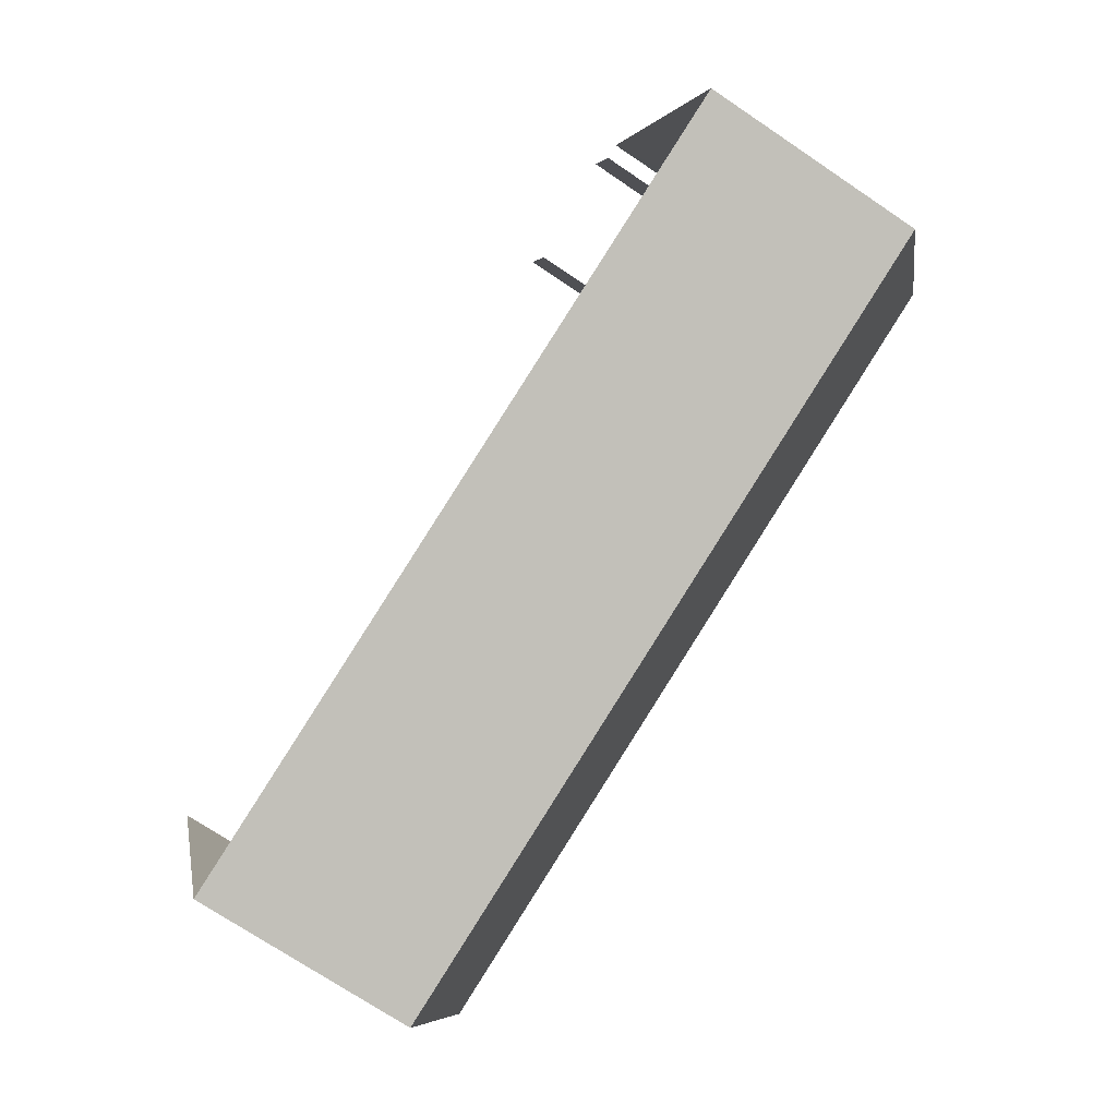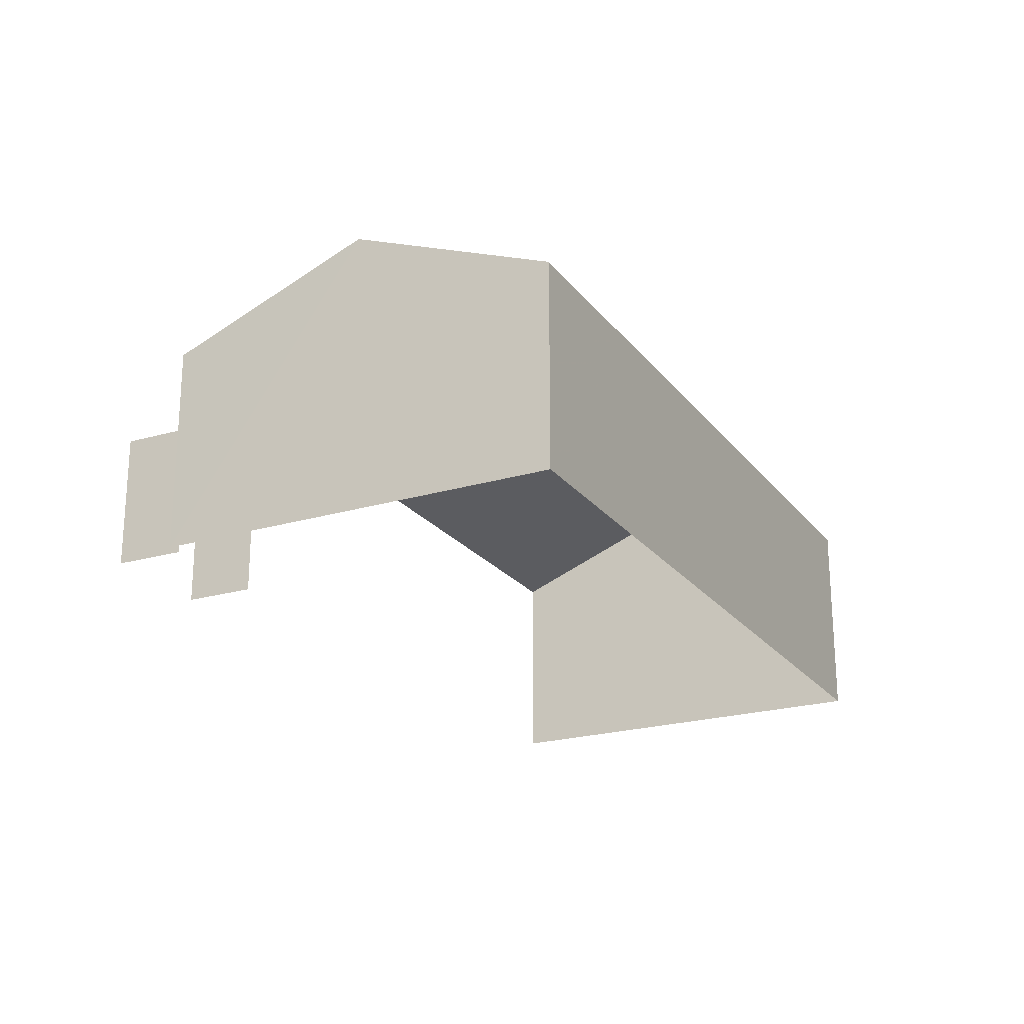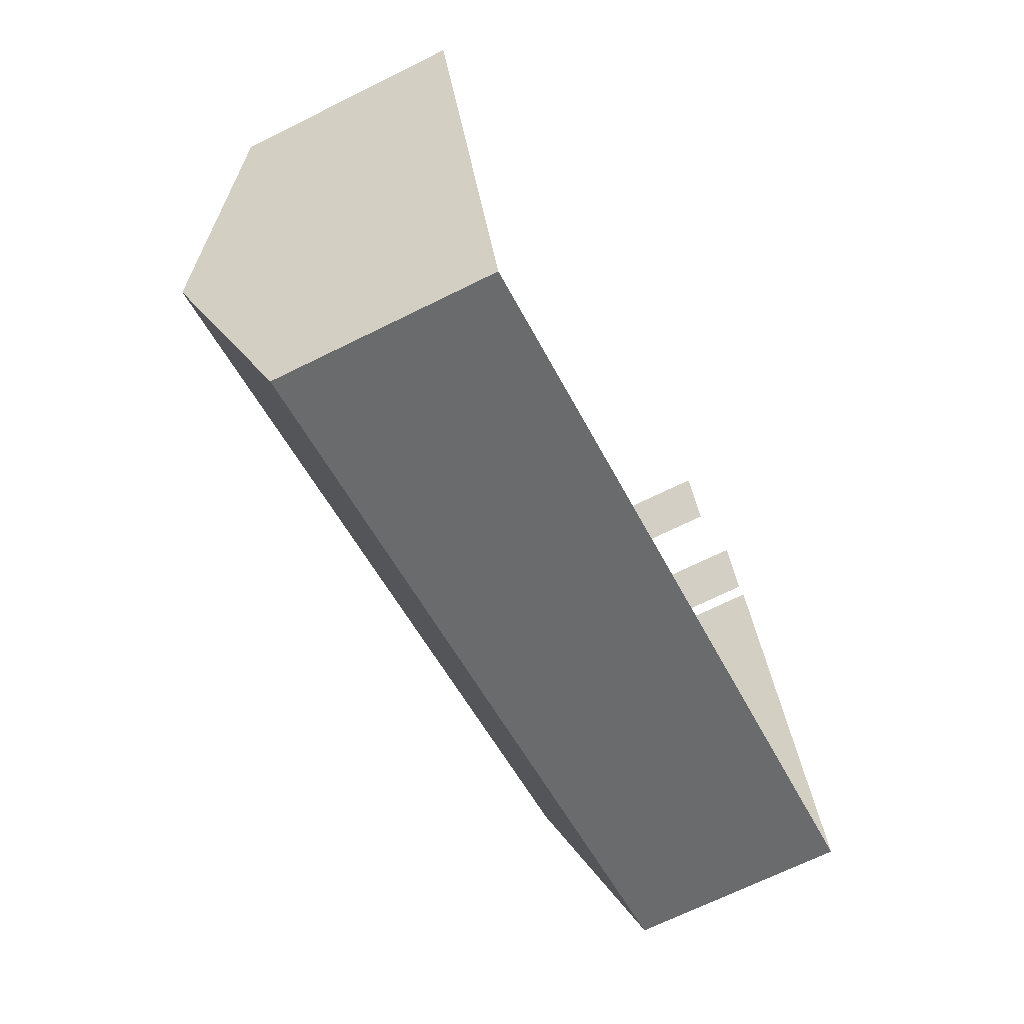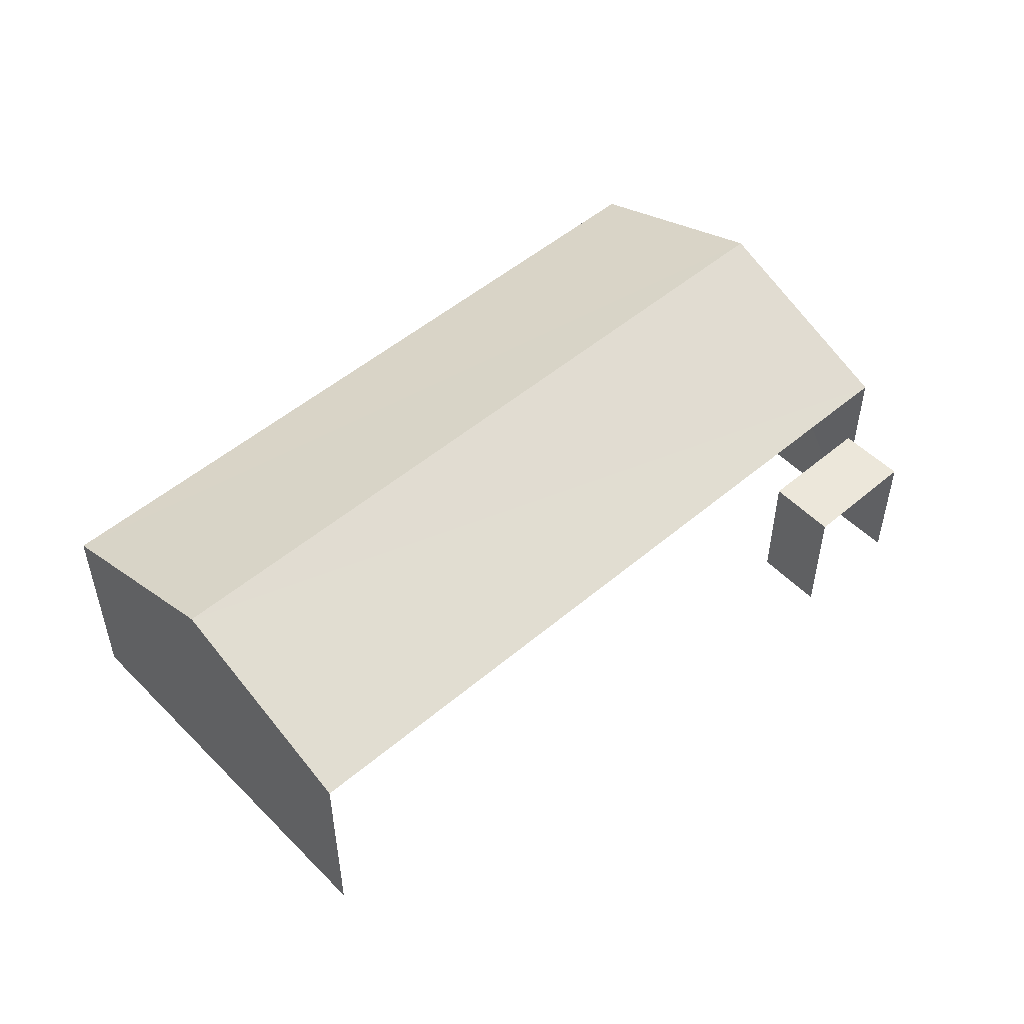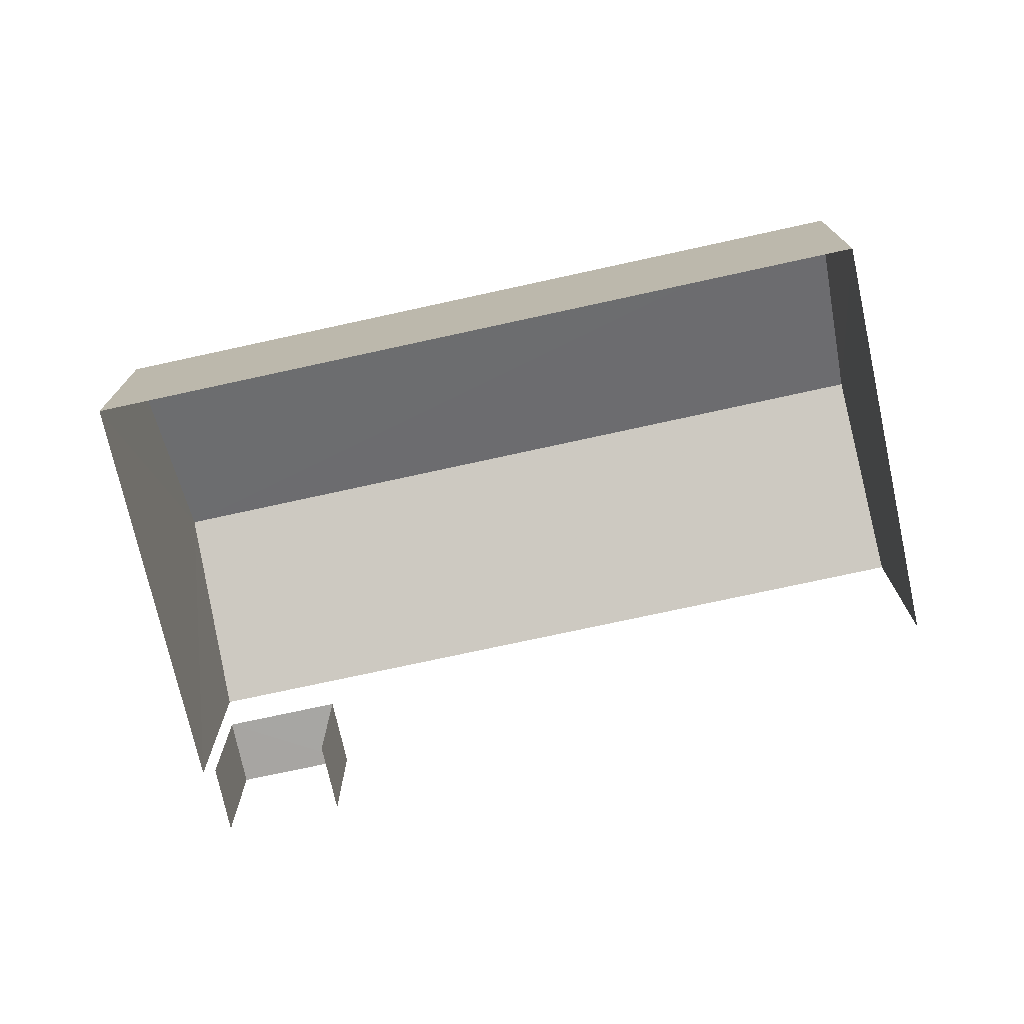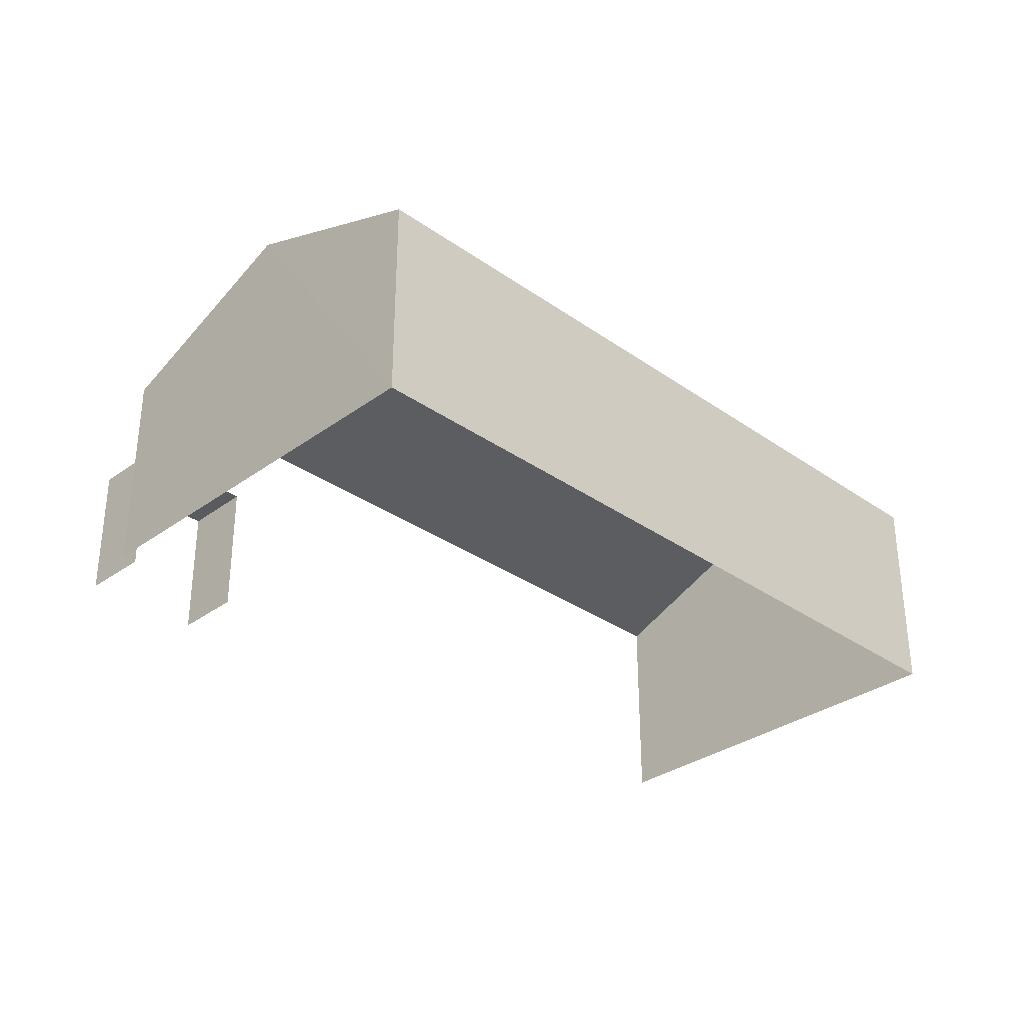
<metadata>
{"format":"obj","ext":"obj","renderer":"f3d","projection":"perspective","resolution":1024,"background":"white","views":[{"elev":-72.3,"azim":-124.1,"up":"+Y"},{"elev":-22.4,"azim":-79.9,"up":"+Z"},{"elev":-68.2,"azim":116.5,"up":"+Y"},{"elev":51.4,"azim":120.3,"up":"+Z"},{"elev":-74.1,"azim":-4.8,"up":"+Z"},{"elev":-32.3,"azim":-61.7,"up":"+Z"}]}
</metadata>
<code>
v -2.26e+05 -1.278e+05 11.38
v -2.26e+05 -1.278e+05 11.38
v -2.26e+05 -1.279e+05 11.38
v -2.26e+05 -1.279e+05 11.38
v -2.26e+05 -1.278e+05 11.38
v -2.26e+05 -1.278e+05 11.38
v -2.26e+05 -1.278e+05 11.38
v -2.26e+05 -1.278e+05 11.38
v -2.26e+05 -1.278e+05 16.32
v -2.26e+05 -1.279e+05 14.96
v -2.26e+05 -1.279e+05 16.32
v -2.26e+05 -1.279e+05 14.96
v -2.26e+05 -1.278e+05 14.96
v -2.26e+05 -1.278e+05 14.96
v -2.26e+05 -1.278e+05 13.66
v -2.26e+05 -1.278e+05 13.66
v -2.26e+05 -1.278e+05 13.66
v -2.26e+05 -1.278e+05 13.66
f 1 2 3
f 4 3 5
f 4 5 6
f 2 7 8
f 5 2 8
f 3 2 5
f 2 1 15
f 1 13 15
f 5 18 6
f 18 13 14
f 15 13 18
f 6 18 14
f 17 8 7
f 17 16 8
f 9 10 11
f 9 12 10
f 11 13 9
f 11 14 13
f 15 16 17
f 15 18 16
f 5 8 16
f 18 5 16
f 10 4 11
f 4 6 11
f 6 14 11
f 10 3 4
f 10 12 3
f 13 1 9
f 1 3 9
f 3 12 9
f 2 17 7
f 2 15 17

</code>
